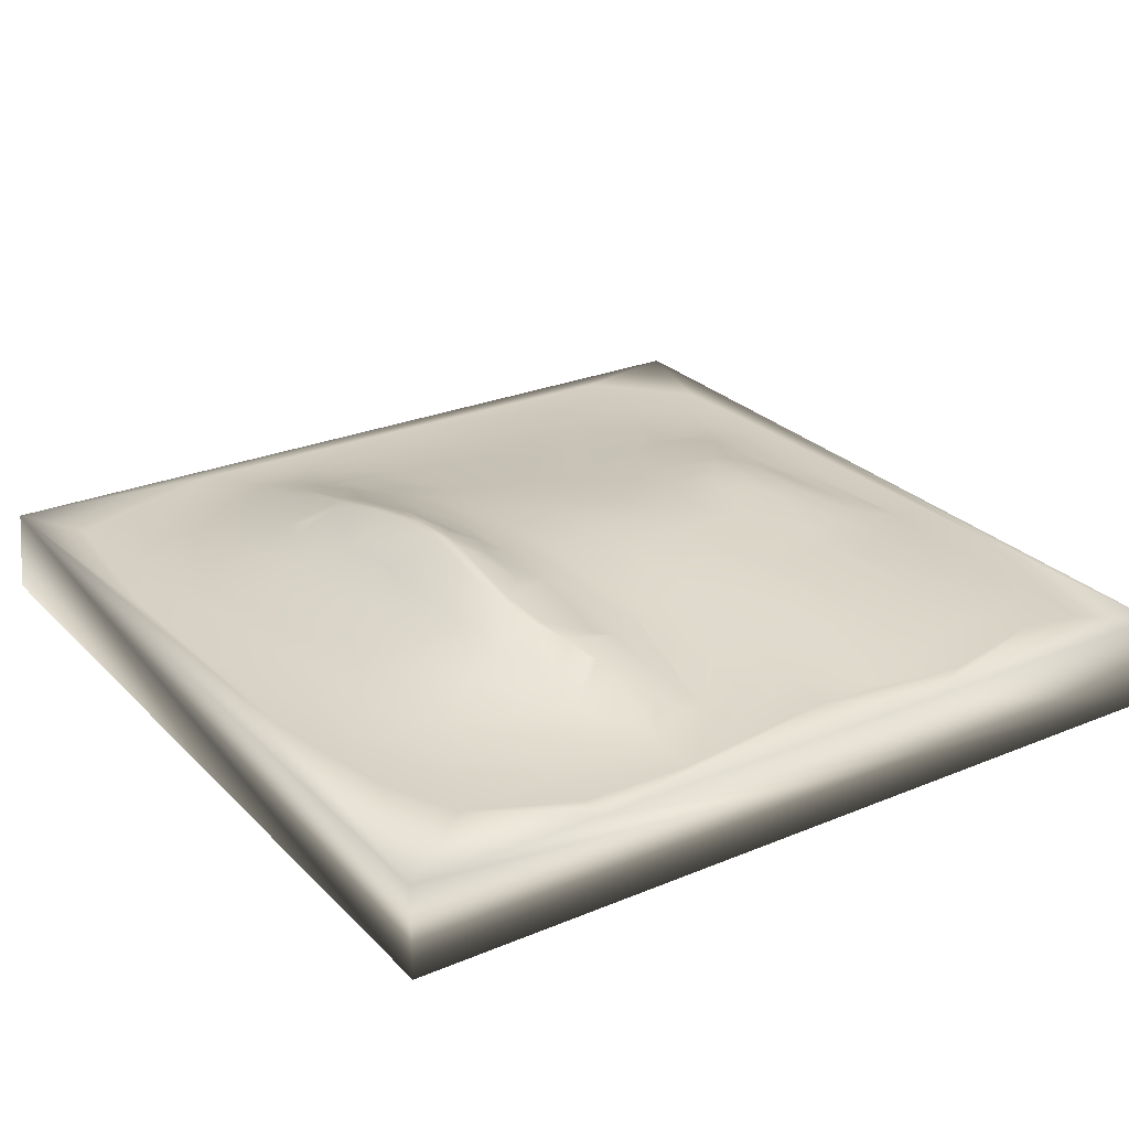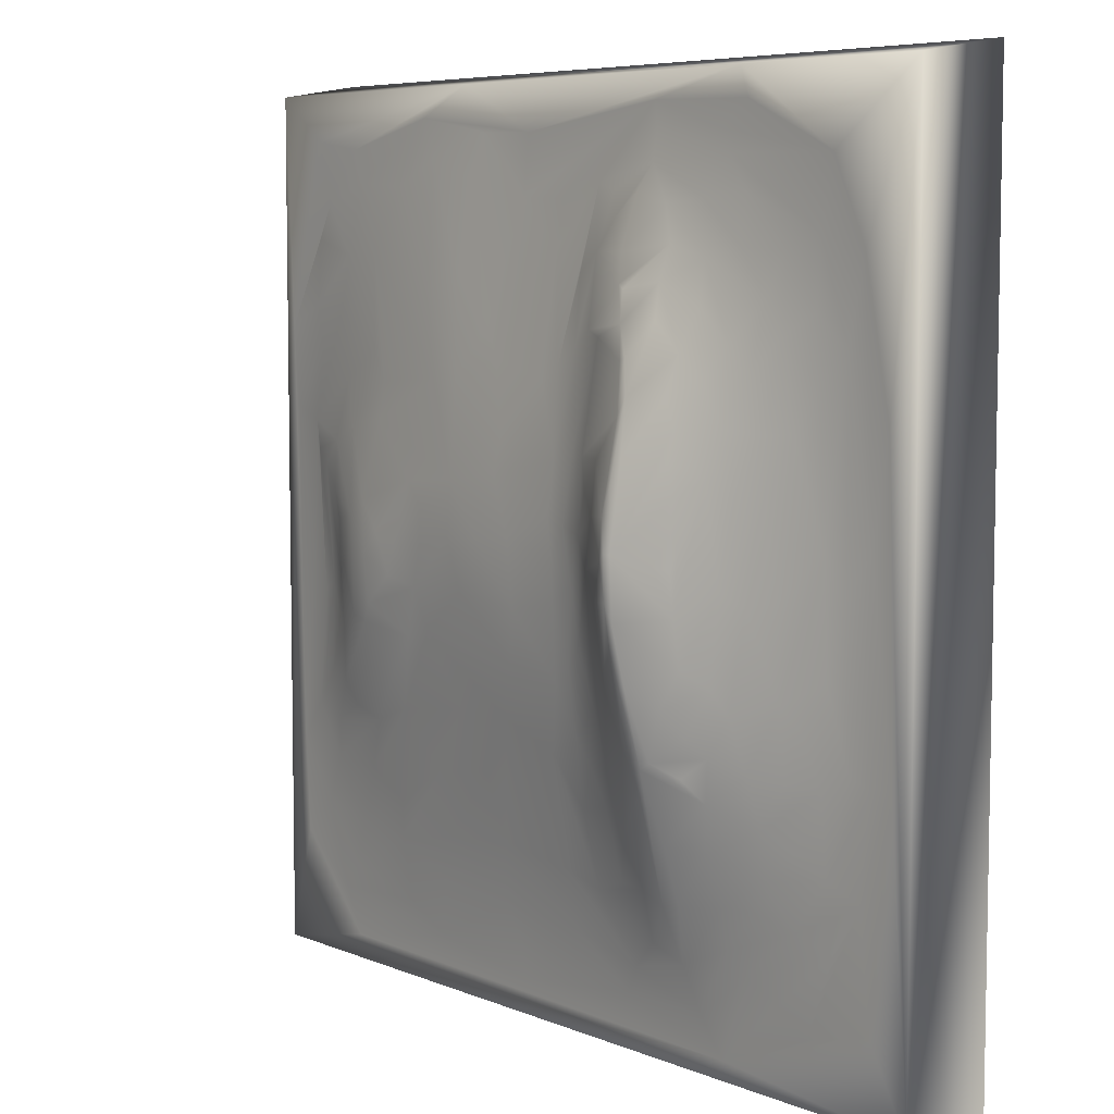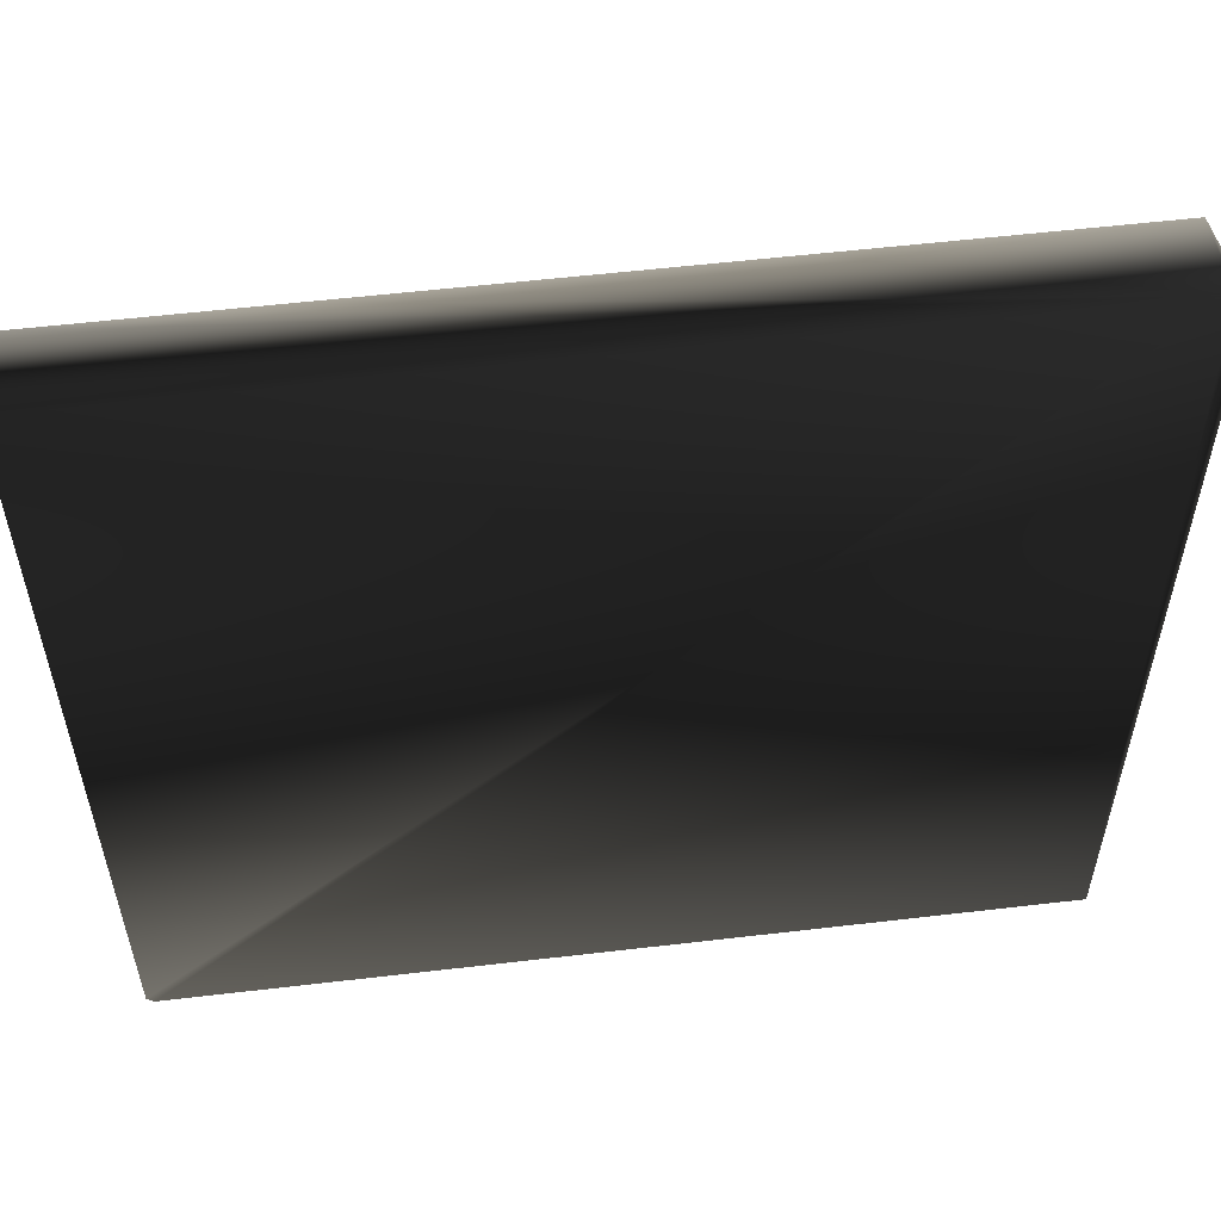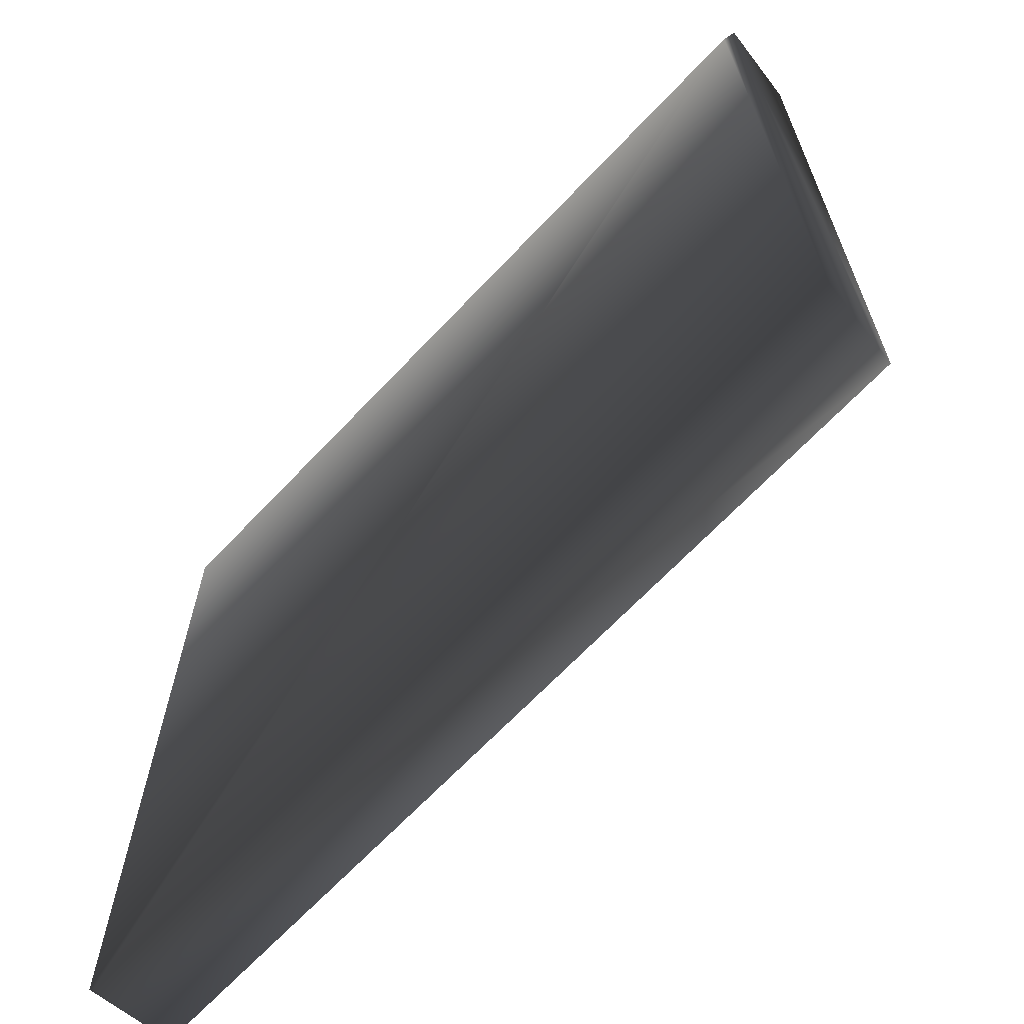
<metadata>
{"format":"obj","ext":"obj","renderer":"f3d","projection":"perspective","resolution":1024,"background":"white","views":[{"elev":26.2,"azim":-33.3,"up":"+Y"},{"elev":6.6,"azim":-129.9,"up":"+Z"},{"elev":56.1,"azim":-7.0,"up":"+Z"},{"elev":-66.7,"azim":46.7,"up":"+Z"}]}
</metadata>
<code>
o Procedural_terra
v -8.282 -12.63 -8.679
v -8.148 -12.63 -8.812
v -8.148 -10.99 -8.679
v 8.543 -10.99 -8.679
v 8.808 -12.63 -8.812
v -4 -10.99 -8.328
v 6.248 -10.99 -8.222
v 1.196 -10.98 -8.032
v 7.937 -10.99 -6.4
v -7.314 -10.99 -7.18
v -3.518 -10.94 -7.62
v 3.564 -10.95 -7.679
v -5.949 -10.98 -7.542
v -1.688 -10.95 -7.656
v 6.657 -10.97 -7.335
v 1.172 -10.95 -7.462
v -5.385 -10.95 -7.076
v -1.954 -10.88 -7.125
v 4.503 -10.93 -7.185
v -4.628 -10.89 -6.786
v 1.54 -10.89 -6.687
v -6.552 -10.96 -5.997
v -3.219 -10.8 -6.818
v -0.3928 -10.88 -6.788
v 6.292 -10.95 -6.804
v -4.277 -10.81 -6.364
v 3.322 -10.86 -6.591
v -2.5 -10.77 -6.586
v 4.631 -10.84 -6.008
v -7.119 -10.97 -5.114
v -3.342 -10.59 -5.779
v 5.967 -10.89 -5.918
v 7.14 -10.94 -5.67
v -5.745 -10.89 -5.814
v -2.97 -10.56 -5.834
v -1.151 -10.74 -5.911
v 1.406 -10.75 -5.522
v -0.3137 -10.75 -5.706
v -4.267 -10.7 -5.641
v -2.497 -10.55 -5.642
v 3.109 -10.77 -5.72
v 8.046 -10.98 -4.532
v -4.962 -10.78 -5.594
v -1.886 -10.62 -5.618
v -7.725 -10.98 -3.176
v -0.9982 -10.5 -4.495
v 4.556 -10.77 -5.259
v -6.423 -10.91 -4.824
v -5.21 -10.75 -5.029
v -3.303 -10.3 -4.75
v 3.191 -10.61 -4.476
v 5.493 -10.79 -4.779
v 6.738 -10.88 -4.712
v -1.736 -10.37 -4.316
v -4.092 -10.48 -4.745
v -2.233 -10.35 -4.698
v -3.018 -9.99 -3.839
v -5.791 -10.8 -4.54
v 0.9821 -10.39 -3.165
v 8.808 -12.63 8.013
v -3.166 -9.878 -3.41
v -0.3004 -10.42 -3.615
v -5.212 -10.65 -4.195
v -4.235 -10.35 -3.878
v 6.648 -10.83 -3.994
v 8.313 -10.99 3.569
v -7.265 -10.96 -3.237
v -6.896 -10.92 -3.112
v -1.413 -10.32 -3.669
v 7.439 -10.93 -3.762
v 1.781 -10.58 -4.266
v 4.151 -10.54 -3.416
v 5.116 -10.64 -3.77
v -6.375 -10.84 -3.388
v -1.938 -10.21 -3.661
v -5.711 -10.69 -3.361
v -5.025 -10.5 -3.303
v -3.84 -10.15 -3.496
v -3.345 -9.904 -3.269
v 2.36 -10.46 -3.192
v -2.701 -9.882 -3.074
v -1.021 -10.33 -3.266
v -4.357 -10.27 -3.101
v -2.277 -9.871 -2.197
v 5.877 -10.69 -3.582
v 6.29 -10.7 -3.159
v 4.34 -10.45 -2.697
v -1.694 -10.13 -2.575
v 6.845 -10.81 -3.049
v 7.194 -10.91 -1.496
v -4.004 -10.09 -2.807
v -3.03 -9.52 -2.038
v -0.5299 -10.26 -2.314
v -6.005 -10.73 -2.489
v 3.227 -10.35 -1.847
v -4.765 -10.35 -2.372
v -3.63 -9.86 -2.374
v -3.138 -9.533 -1.971
v -0.9402 -10.22 -2.055
v 3.827 -10.38 -2.012
v -5.632 -10.63 -2.092
v -1.322 -10.13 -1.61
v 6.137 -10.58 -2.162
v -6.473 -10.83 -1.672
v -4.464 -10.21 -1.934
v 0.7561 -10.26 -2.126
v 6.502 -10.74 -1.862
v -1.941 -9.933 -1.627
v 5.136 -10.34 -1.865
v -1.582 -10.06 -1.592
v 5.567 -10.4 -1.763
v 6.832 -10.84 -1.334
v -2.904 -9.421 -1.359
v 7.667 -10.96 -0.949
v -7.295 -10.96 0.4504
v 2.087 -10.22 -1.004
v 4.972 -10.3 -1.508
v -3.985 -9.983 -1.674
v 0.5535 -10.19 -1.14
v -5.051 -10.43 -0.5823
v -3.033 -9.364 -0.9509
v -0.5564 -10.17 -0.9331
v 5.967 -10.46 -0.8958
v 6.421 -10.7 -1.037
v 8.151 -10.98 2.049
v -6.818 -10.9 -0.282
v 3.538 -10.29 -1.061
v -3.913 -9.908 -0.8305
v -2.891 -9.317 -0.6133
v 5.54 -10.35 -0.9741
v -2.162 -9.725 -0.7118
v 4.313 -10.27 -0.9077
v -5.603 -10.61 -0.4252
v -4.623 -10.26 -0.3659
v 5.084 -10.27 -0.5841
v -1.738 -9.895 -0.2365
v -1.116 -10.11 -0.5589
v -0.518 -10.16 -0.1748
v 4.127 -10.27 -0.3361
v -6.384 -10.83 0.4064
v 2.412 -10.19 -0.04683
v 3.33 -10.26 -0.2856
v 6.252 -10.56 -0.02299
v 7.315 -10.87 1.251
v -3.854 -9.881 -0.06759
v -2.999 -9.346 0.1524
v 1.568 -10.17 0.01038
v 4.693 -10.27 -0.116
v 8.543 -10.99 8.013
v -7.587 -10.98 2.387
v -2.764 -9.33 0.0569
v 0.6856 -10.17 0.09927
v 5.694 -10.41 0.1073
v -2.884 -9.305 0.1913
v -1.443 -10.01 0.2936
v -0.8935 -10.14 0.4359
v 6.975 -10.8 0.9603
v 5.211 -10.35 0.4358
v -4.791 -10.39 1.191
v -0.4278 -10.18 0.5326
v 3.358 -10.28 0.4376
v 6.487 -10.65 0.4929
v -5.283 -10.56 1.223
v -4.335 -10.21 1.397
v -3.838 -9.942 1.087
v -5.785 -10.74 2.215
v -2.096 -9.724 0.7313
v 3.744 -10.33 0.885
v -2.76 -9.377 0.7652
v -1.639 -9.968 1.082
v 2.386 -10.25 0.9944
v 1.133 -10.24 1.179
v -3.72 -9.946 1.712
v -2.893 -9.453 1.317
v -0.501 -10.25 1.504
v 5.873 -10.62 1.808
v 6.539 -10.72 1.459
v -6.739 -10.95 3.519
v -3.753 -10.05 2.222
v -3.013 -9.573 1.731
v -2.056 -9.863 1.641
v 4.853 -10.52 1.944
v -1.056 -10.2 1.721
v -5.237 -10.59 2.162
v 7.435 -10.9 1.794
v -2.761 -9.711 2.405
v 2.484 -10.46 2.802
v -4.544 -10.38 2.271
v 1.013 -10.31 1.859
v -2.874 -9.777 2.705
v -1.43 -10.1 1.647
v -6.189 -10.86 2.997
v -0.3957 -10.43 3.089
v -0.007945 -10.41 2.821
v 7.227 -10.9 3.201
v -8.148 -10.99 8.013
v 3.156 -10.48 2.764
v 4.806 -10.59 2.649
v -3.541 -10.06 2.727
v -1.26 -10.38 3.741
v 5.199 -10.66 3.183
v 6.143 -10.73 2.64
v -4.1 -10.34 3
v -1.617 -10.28 3.637
v -4.942 -10.6 3.095
v -2.578 -9.919 3.273
v -0.8642 -10.43 3.46
v 1.377 -10.5 3.178
v -5.472 -10.79 3.751
v -4.474 -10.56 3.574
v -3.61 -10.28 3.421
v -2.691 -9.926 3.331
v 6.501 -10.84 3.892
v 1.707 -10.58 3.786
v 7.414 -10.94 4.016
v -7.04 -10.98 5.087
v 5.394 -10.81 5.036
v -3.061 -10.26 3.934
v -6.1 -10.9 4.106
v -2.434 -10.06 3.88
v 0.01154 -10.76 5.11
v 2.667 -10.66 4.63
v 3.567 -10.64 4.405
v -5.08 -10.78 4.316
v -3.829 -10.53 4.168
v -2.963 -10.44 4.567
v -0.7573 -10.63 4.687
v -2.284 -10.24 4.442
v -2.157 -10.26 4.523
v 7.349 -10.96 5.271
v -1.191 -10.61 5.046
v -6.12 -10.95 5.318
v -5.407 -10.89 5.056
v 2.499 -10.87 6.33
v 6.287 -10.87 4.945
v -4.467 -10.81 5.136
v -3.758 -10.7 4.954
v 4.675 -10.88 6.218
v -3.014 -10.63 5.184
v 1.048 -10.88 5.977
v 3.689 -10.91 6.719
v -2.036 -10.43 5.048
v -2.783 -10.74 5.821
v -1.61 -10.66 5.617
v -0.9855 -10.85 6.202
v -0.0172 -10.87 5.949
v 7.381 -10.99 7.116
v -3.561 -10.83 5.926
v -2.092 -10.73 6.043
v -1.447 -10.79 6.057
v 5.961 -10.94 6.32
v -4.501 -10.9 5.988
v 7.018 -10.97 5.956
v -6.348 -10.98 6.594
v -4.068 -10.93 6.622
v -2.354 -10.84 6.512
v 1.04 -10.97 7.11
v 6.196 -10.98 6.947
v 2.271 -10.96 7.141
v -3.823 -10.95 7.02
v -2.354 -10.93 7.089
v -4.436 -10.98 7.48
v 4.057 -10.97 7.447
v -2.254 -10.97 7.532
v -4.26 -10.99 8.013
v 2.843 -10.99 8.013
v 8.543 -12.63 8.277
v -8.282 -12.63 8.277
f 2 1 3
f 2 3 4
f 2 4 5
f 3 6 4
f 4 6 7
f 3 10 6
f 6 8 7
f 4 7 9
f 8 12 7
f 10 13 6
f 6 11 14
f 6 14 8
f 7 12 15
f 13 17 6
f 8 14 16
f 8 16 12
f 11 18 14
f 12 19 15
f 7 15 9
f 6 20 11
f 6 17 20
f 18 11 23
f 14 24 16
f 16 21 12
f 12 27 19
f 16 24 21
f 11 20 26
f 11 26 23
f 14 18 24
f 12 21 27
f 15 19 25
f 18 23 28
f 19 29 25
f 13 30 22
f 13 22 17
f 19 27 29
f 10 30 13
f 17 22 20
f 25 29 32
f 25 33 15
f 22 34 20
f 20 34 26
f 28 23 35
f 28 36 18
f 21 24 37
f 27 41 29
f 25 32 33
f 15 33 9
f 1 268 3
f 23 31 35
f 18 38 24
f 24 38 37
f 26 39 23
f 35 40 28
f 28 40 36
f 18 36 38
f 21 41 27
f 9 42 4
f 26 34 43
f 26 43 39
f 10 45 30
f 22 30 34
f 23 39 31
f 40 44 36
f 21 37 41
f 3 45 10
f 36 44 46
f 29 47 32
f 30 48 34
f 9 33 42
f 31 50 35
f 32 47 52
f 32 53 33
f 43 34 49
f 39 55 31
f 41 37 71
f 41 71 51
f 41 51 29
f 43 49 39
f 39 49 55
f 40 56 44
f 44 54 46
f 29 51 47
f 32 52 53
f 34 48 49
f 31 55 50
f 40 57 56
f 44 56 54
f 71 37 59
f 5 4 60
f 48 58 49
f 40 35 57
f 33 53 42
f 46 62 36
f 49 58 63
f 49 63 55
f 36 62 38
f 37 38 59
f 55 63 64
f 50 61 35
f 35 61 57
f 51 71 80
f 47 51 72
f 4 42 66
f 30 45 67
f 54 69 46
f 52 73 53
f 53 73 65
f 42 53 70
f 30 67 48
f 48 67 68
f 55 64 50
f 50 64 61
f 47 72 52
f 48 74 58
f 58 74 63
f 54 56 75
f 38 62 59
f 52 72 73
f 73 85 65
f 48 68 74
f 63 77 64
f 64 78 79
f 64 79 61
f 46 82 62
f 53 65 70
f 63 74 76
f 63 76 77
f 57 81 56
f 69 54 75
f 69 82 46
f 51 80 72
f 64 77 83
f 64 83 78
f 56 81 75
f 75 81 84
f 85 86 65
f 71 59 80
f 78 83 79
f 75 88 69
f 72 87 73
f 70 65 89
f 83 91 79
f 57 61 92
f 57 92 81
f 69 88 82
f 82 93 62
f 73 109 85
f 65 86 89
f 74 94 76
f 75 84 88
f 80 59 95
f 83 77 96
f 83 96 91
f 91 97 79
f 79 97 98
f 79 98 61
f 82 99 93
f 85 109 86
f 76 101 77
f 77 101 96
f 61 98 92
f 82 88 102
f 82 102 99
f 62 93 59
f 89 86 103
f 74 68 104
f 74 104 94
f 91 96 105
f 59 93 106
f 80 95 72
f 72 95 100
f 72 100 87
f 89 103 107
f 76 94 101
f 91 105 97
f 88 84 108
f 59 106 95
f 87 109 73
f 86 111 103
f 109 111 86
f 89 112 70
f 70 112 90
f 81 92 113
f 81 113 84
f 88 108 110
f 88 110 102
f 87 100 109
f 89 107 112
f 70 114 42
f 67 45 115
f 95 106 116
f 109 117 111
f 70 90 114
f 67 115 68
f 94 104 101
f 97 118 98
f 93 119 106
f 42 125 66
f 96 120 105
f 97 105 118
f 98 121 92
f 99 102 137
f 99 122 93
f 100 95 127
f 100 127 117
f 100 117 109
f 111 123 103
f 107 103 124
f 68 115 126
f 96 101 120
f 98 118 121
f 92 121 113
f 93 122 119
f 107 124 112
f 42 114 125
f 118 128 121
f 113 129 84
f 106 119 116
f 117 127 132
f 111 117 130
f 111 130 123
f 68 126 104
f 84 129 131
f 84 131 108
f 99 137 122
f 117 135 130
f 101 140 133
f 120 134 105
f 118 105 134
f 118 134 128
f 95 116 127
f 103 123 124
f 101 133 120
f 108 131 136
f 108 136 110
f 117 132 135
f 113 121 129
f 110 136 102
f 122 137 138
f 127 116 141
f 127 139 132
f 45 3 150
f 104 140 101
f 127 142 139
f 124 123 143
f 112 144 90
f 104 126 140
f 121 128 146
f 119 147 116
f 116 147 141
f 132 139 148
f 132 148 135
f 4 66 149
f 4 149 60
f 45 150 115
f 121 146 129
f 129 151 131
f 122 152 119
f 119 152 147
f 130 135 153
f 130 153 123
f 128 145 146
f 129 146 154
f 129 154 151
f 102 136 155
f 102 155 137
f 137 156 138
f 122 138 152
f 127 141 142
f 142 161 139
f 123 153 143
f 112 124 157
f 112 157 144
f 131 151 136
f 120 133 163
f 135 158 153
f 142 141 161
f 139 168 148
f 124 143 162
f 120 163 134
f 134 163 159
f 128 134 164
f 128 164 145
f 145 164 165
f 137 155 156
f 138 156 160
f 135 148 158
f 143 153 162
f 133 140 166
f 136 151 167
f 136 167 155
f 138 160 152
f 124 162 157
f 133 166 163
f 145 165 146
f 151 154 169
f 151 169 167
f 141 147 171
f 148 168 158
f 155 167 170
f 152 172 147
f 147 172 171
f 139 161 168
f 134 159 164
f 152 160 172
f 141 171 161
f 165 173 146
f 154 146 174
f 154 174 169
f 160 175 172
f 158 168 182
f 153 158 176
f 114 90 185
f 126 178 140
f 146 179 180
f 146 180 174
f 155 170 191
f 161 171 168
f 153 176 177
f 153 177 162
f 162 177 157
f 146 173 179
f 167 169 181
f 167 181 170
f 156 183 160
f 160 183 175
f 155 191 183
f 155 183 156
f 157 177 144
f 90 144 185
f 163 166 184
f 172 175 189
f 169 174 186
f 169 186 181
f 171 172 187
f 168 171 182
f 158 182 176
f 144 177 185
f 3 268 196
f 165 164 173
f 172 189 187
f 126 115 178
f 163 184 159
f 159 188 164
f 114 185 125
f 164 179 173
f 174 180 190
f 174 190 186
f 181 191 170
f 140 178 192
f 140 192 166
f 159 184 188
f 164 188 179
f 175 194 189
f 171 187 197
f 182 198 176
f 185 195 125
f 150 3 196
f 171 197 182
f 181 186 191
f 183 191 204
f 183 204 200
f 183 200 175
f 175 193 194
f 176 201 202
f 176 202 177
f 177 202 185
f 179 188 203
f 179 203 199
f 179 199 180
f 182 197 198
f 184 205 188
f 180 199 190
f 175 207 193
f 194 208 189
f 189 208 187
f 176 198 201
f 185 202 213
f 185 213 195
f 186 206 191
f 187 208 214
f 184 166 209
f 184 209 205
f 188 210 203
f 186 190 212
f 186 212 206
f 175 200 207
f 188 205 210
f 199 211 190
f 191 206 204
f 199 203 211
f 195 215 125
f 115 150 216
f 115 216 178
f 166 192 209
f 198 197 217
f 190 218 212
f 198 217 201
f 202 201 213
f 192 178 219
f 203 210 211
f 211 218 190
f 206 220 204
f 193 221 194
f 192 219 209
f 195 213 215
f 205 209 224
f 211 210 225
f 212 220 206
f 187 214 222
f 208 194 221
f 125 215 66
f 150 196 216
f 205 224 210
f 211 225 226
f 211 226 218
f 212 218 220
f 204 220 200
f 197 187 223
f 197 223 217
f 220 228 229
f 220 229 200
f 207 227 193
f 215 230 66
f 218 226 220
f 200 231 207
f 207 231 227
f 187 222 223
f 219 178 232
f 219 232 233
f 219 233 209
f 220 226 228
f 200 229 231
f 214 234 222
f 201 217 235
f 224 236 237
f 224 237 210
f 210 237 225
f 201 235 213
f 213 235 215
f 215 235 230
f 209 233 224
f 225 237 226
f 226 237 239
f 208 221 240
f 208 240 214
f 223 222 241
f 226 239 228
f 229 242 231
f 66 230 253
f 224 233 236
f 228 239 229
f 178 216 232
f 239 242 229
f 242 244 231
f 227 231 245
f 227 245 193
f 193 245 221
f 223 241 238
f 223 238 217
f 216 196 254
f 237 236 248
f 239 237 243
f 239 243 242
f 221 246 240
f 242 243 249
f 244 250 231
f 231 250 245
f 214 240 234
f 66 253 247
f 232 252 233
f 233 252 236
f 236 252 248
f 237 248 243
f 242 249 244
f 217 251 235
f 235 253 230
f 216 254 232
f 221 245 246
f 222 234 241
f 217 238 251
f 235 251 253
f 232 255 252
f 66 247 149
f 243 248 256
f 252 255 248
f 243 256 249
f 232 254 255
f 251 258 253
f 249 256 244
f 244 256 250
f 246 264 240
f 240 257 259
f 238 263 251
f 253 258 247
f 255 254 260
f 248 255 256
f 250 256 245
f 245 264 246
f 240 259 234
f 255 261 256
f 256 261 245
f 245 261 264
f 264 257 240
f 234 259 241
f 260 254 262
f 255 260 261
f 259 263 241
f 251 263 258
f 260 264 261
f 238 241 263
f 260 262 264
f 259 257 263
f 263 266 258
f 254 265 262
f 254 196 265
f 264 265 257
f 257 265 266
f 257 266 263
f 258 266 247
f 262 265 264
f 247 266 149
f 196 268 267
f 196 267 265
f 265 267 266
f 266 267 149
f 149 267 60
f 2 267 1
f 2 5 267
f 267 5 60
f 1 267 268

</code>
